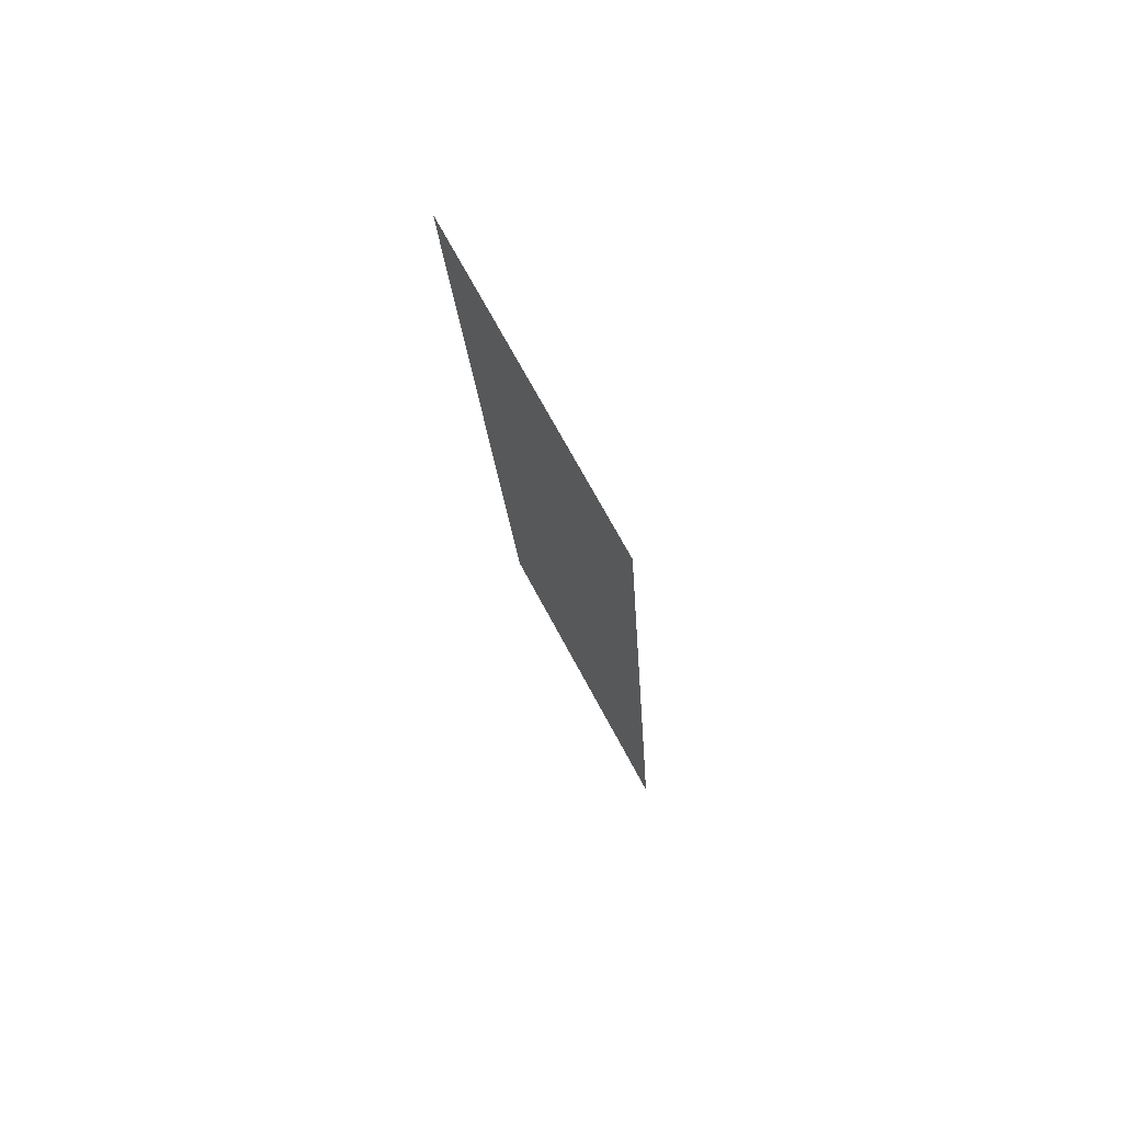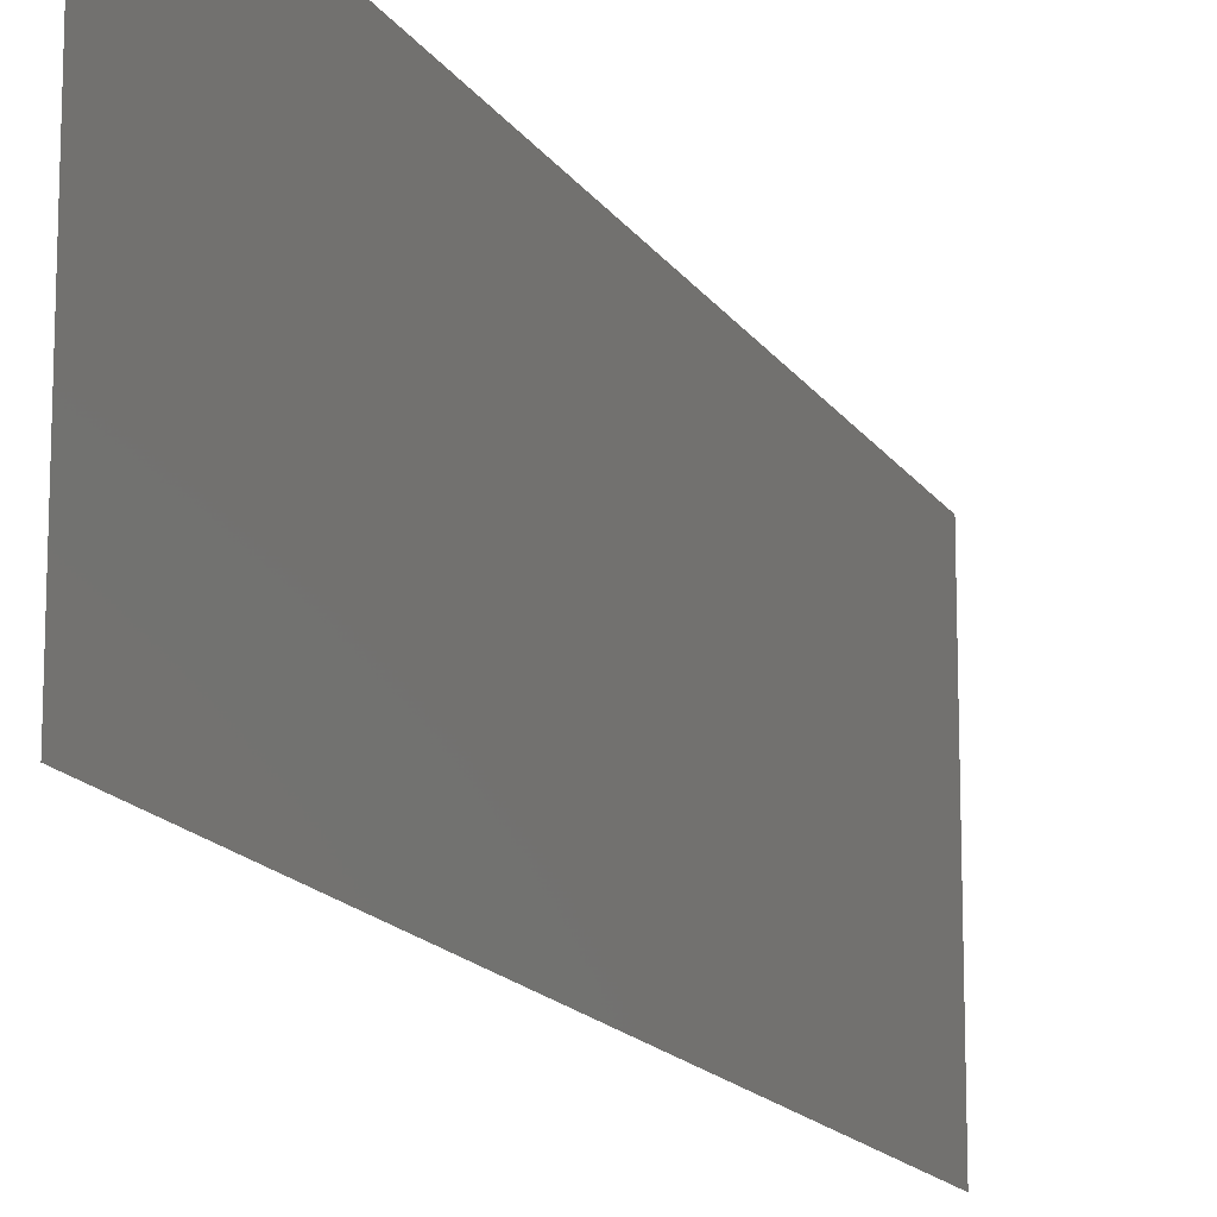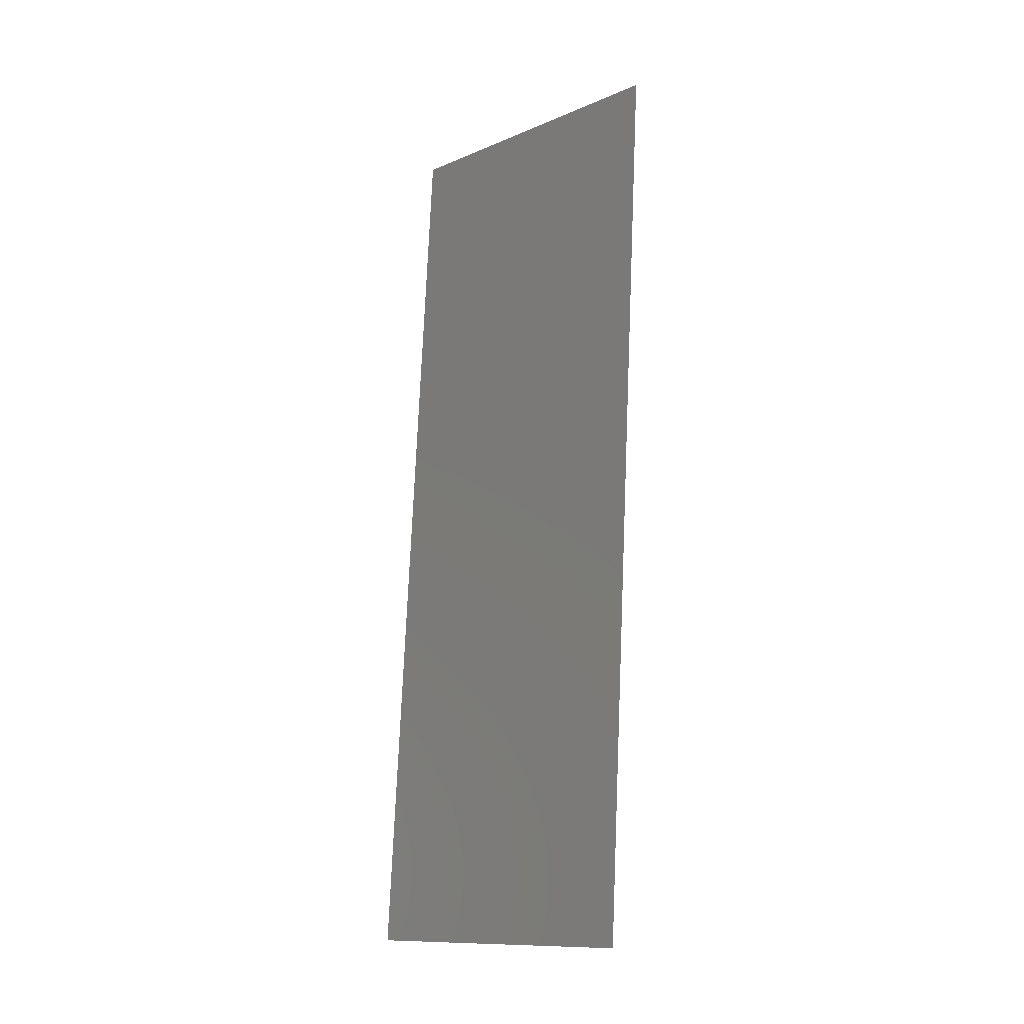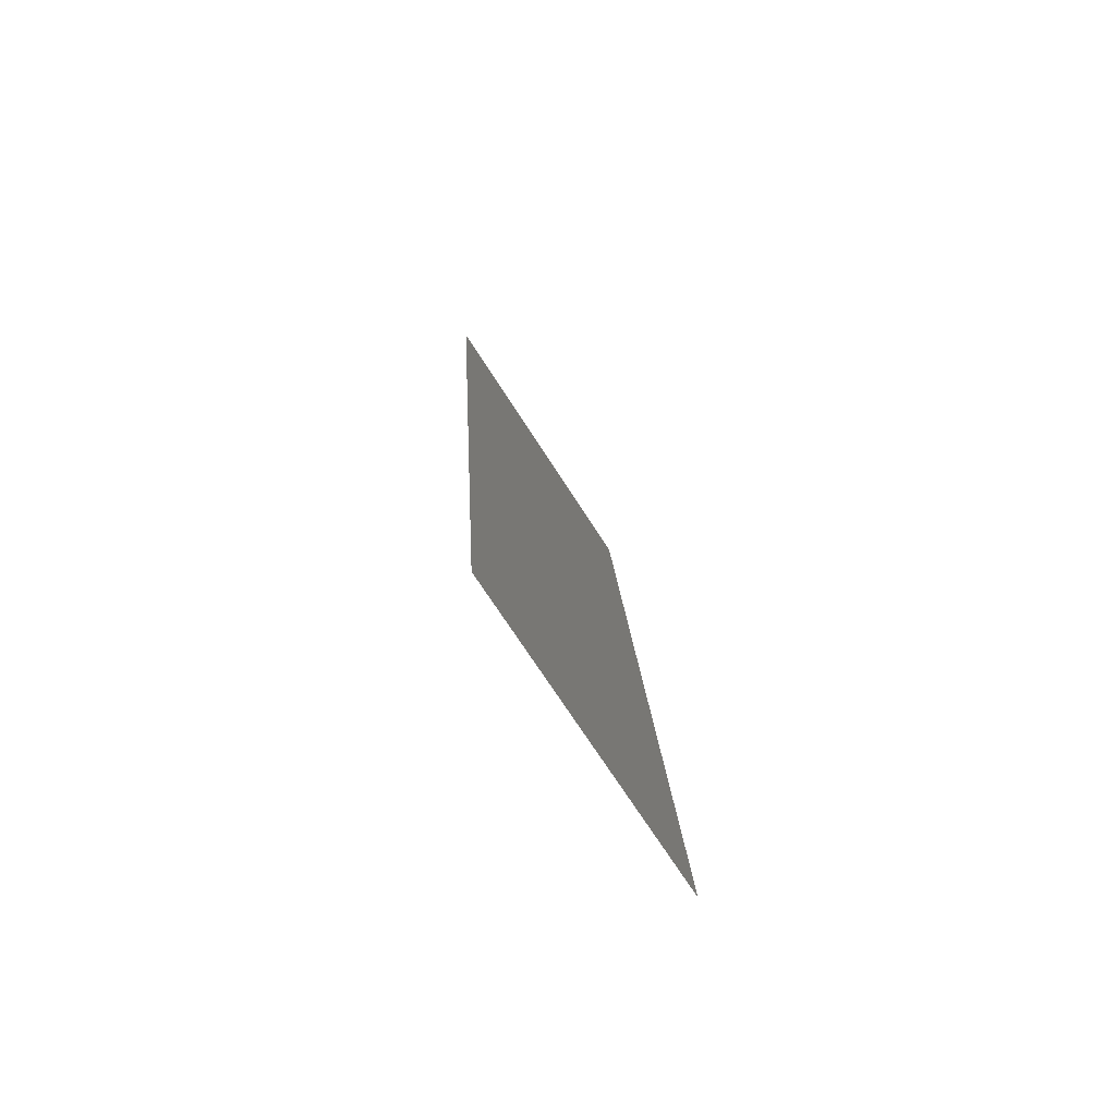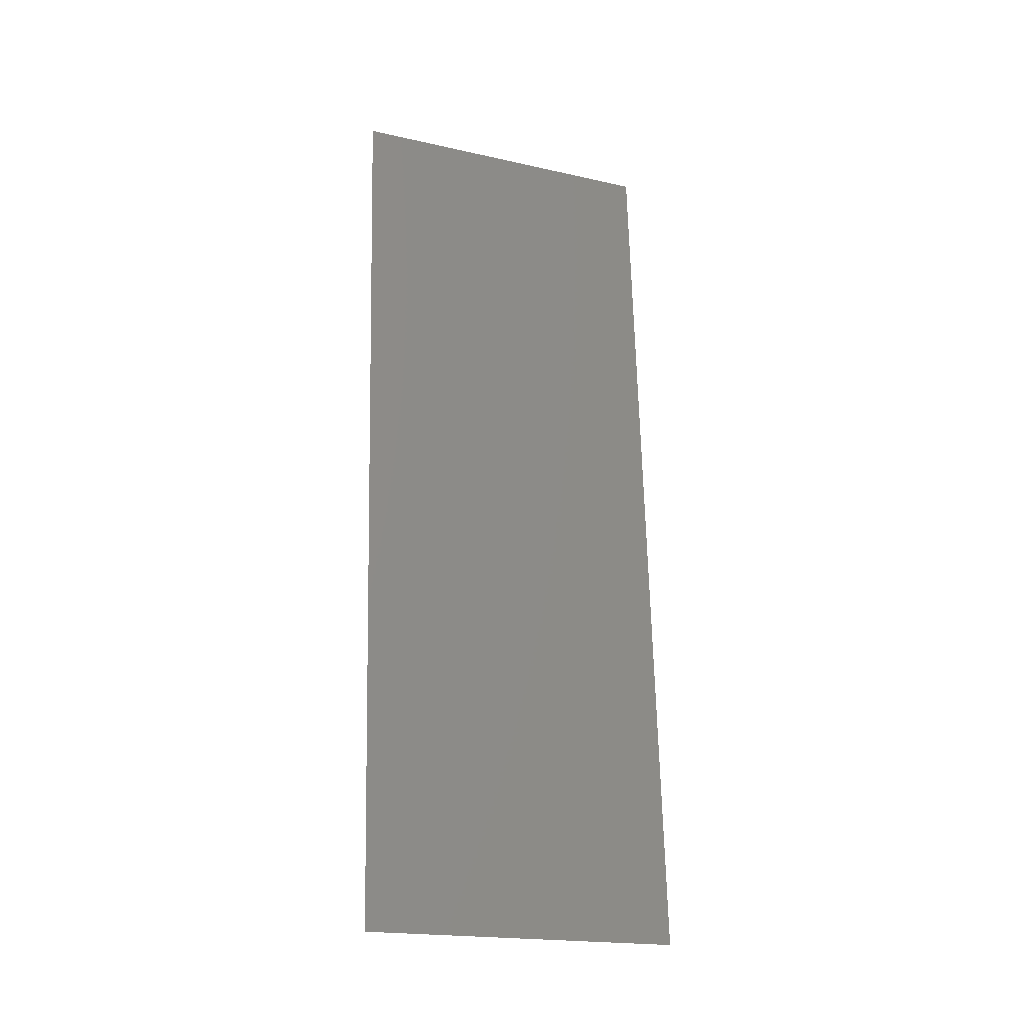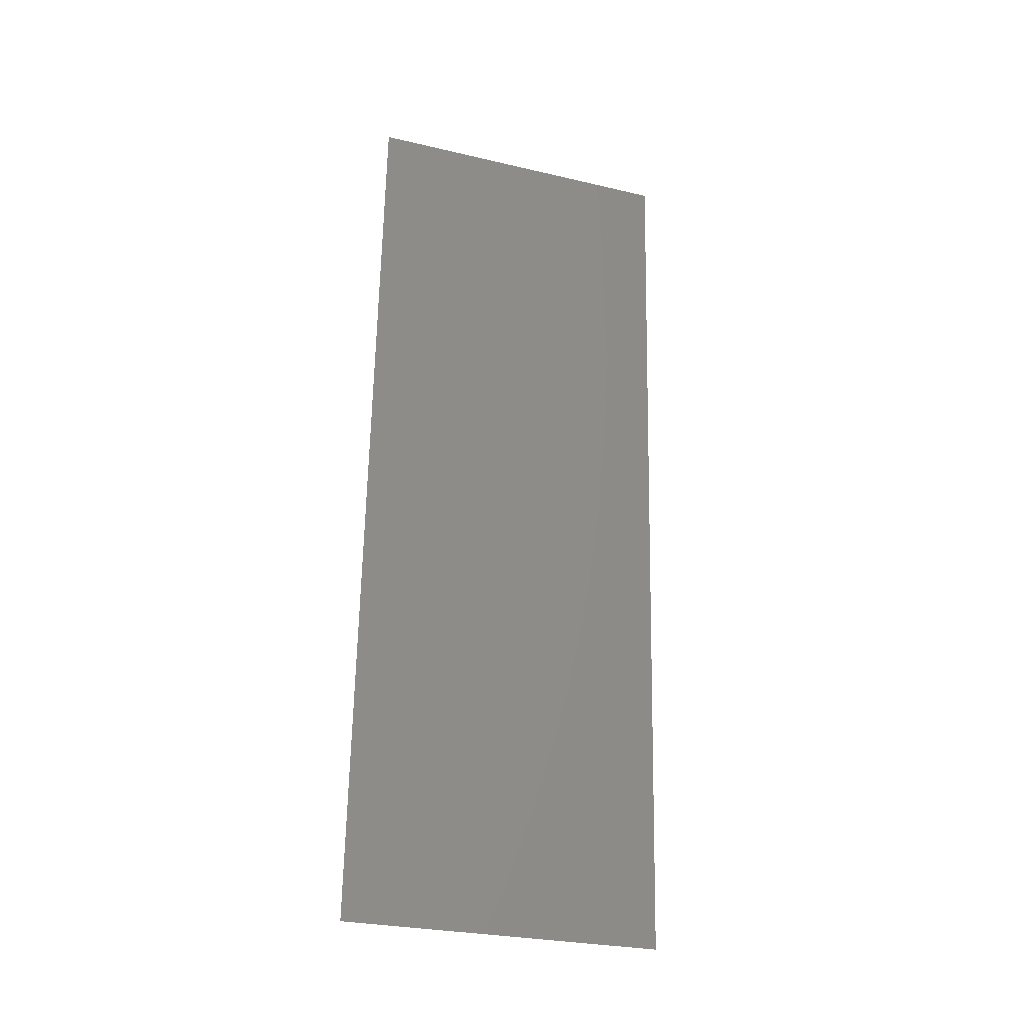
<metadata>
{"format":"stl","ext":"stl","renderer":"f3d","projection":"perspective","resolution":1024,"background":"white","views":[{"elev":70.8,"azim":-28.1,"up":"+Y"},{"elev":-15.3,"azim":-155.2,"up":"+Z"},{"elev":-12.1,"azim":134.7,"up":"+Y"},{"elev":-70.3,"azim":32.5,"up":"+Y"},{"elev":-19.8,"azim":67.4,"up":"+Y"},{"elev":-28.2,"azim":-109.5,"up":"+Y"}]}
</metadata>
<code>
# stl→obj: 21 verts, 26 faces
v 0.006641 0.02236 0
v 0.007054 0.01556 0.01049
v 0.007321 0.01118 0
v 0.005962 0.03354 0.02
v 0.005548 0.04034 0.009587
v 0.005282 0.04472 0.02
v 0.006301 0.02795 0.01001
v 0.005962 0.03354 0
v 0.004603 0.0559 0.02
v 0.005029 0.04889 0.0126
v 0.004603 0.0559 0.01
v 0.008 0 0
v 0.007574 0.00701 0.007407
v 0.008 0 0.01
v 0.006641 0.02236 0.02
v 0.005282 0.04472 0
v 0.007321 0.01118 0.02
v 0.007639 0.005947 0.01448
v 0.004964 0.04996 0.005524
v 0.004603 0.0559 0
v 0.008 0 0.02
f 1 2 3
f 4 5 6
f 1 7 2
f 8 7 1
f 9 10 11
f 12 13 14
f 4 7 5
f 5 7 8
f 3 13 12
f 6 10 9
f 15 7 4
f 2 7 15
f 16 5 8
f 17 2 15
f 2 18 13
f 5 19 10
f 16 19 5
f 17 18 2
f 20 19 16
f 21 18 17
f 2 13 3
f 5 10 6
f 11 19 20
f 14 18 21
f 13 18 14
f 10 19 11

</code>
